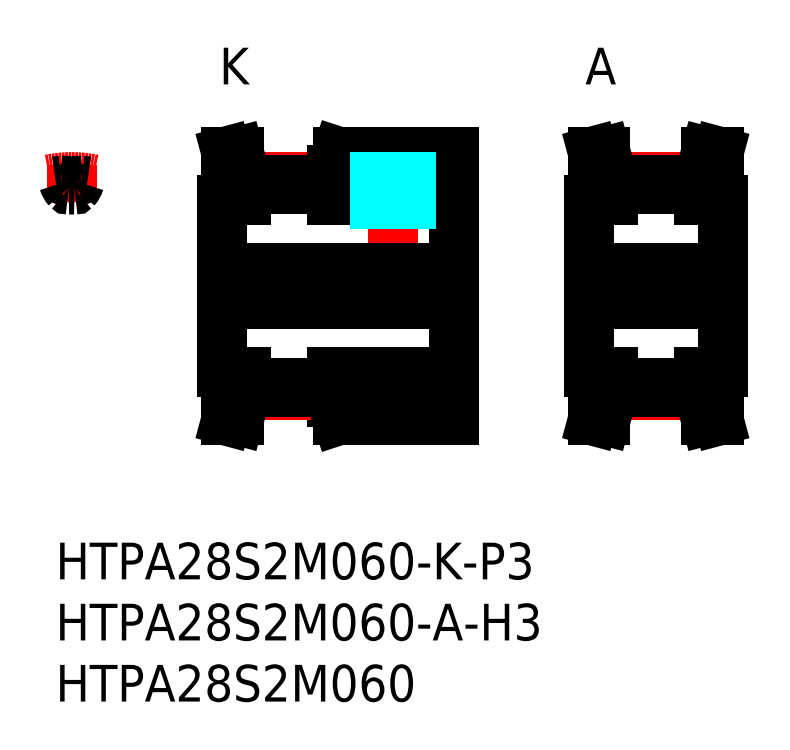
<metadata>
{"format":"dxf","ext":"dxf","renderer":"ezdxf+matplotlib","layout":"modelspace","background":"white","min_lineweight":24,"dpi":150}
</metadata>
<code>
0
SECTION
2
ENTITIES
0
INSERT
8
MSM_CONTINUOUS
2
*U11
10
0
20
0
30
0
0
INSERT
8
MSM_CONTINUOUS
2
*U12
10
0
20
0
30
0
0
INSERT
8
MSM_CONTINUOUS
2
*U13
10
0
20
0
30
0
0
LINE
8
MSM_CENTER
10
27.6
20
21.5
30
0
11
27.6
21
33
31
0
0
LINE
8
MSM_CONTINUOUS
10
13.6
20
14
30
0
11
13.6
21
28
31
0
0
LINE
8
MSM_CENTER
10
12.1
20
21
30
0
11
34.1
21
21
31
0
0
LINE
8
MSM_CONTINUOUS
10
13.6
20
22.5
30
0
11
32.6
21
22.5
31
0
0
LINE
8
MSM_CONTINUOUS
10
13.6
20
19.5
30
0
11
32.6
21
19.5
31
0
0
LINE
8
MSM_CONTINUOUS
10
22.6
20
14
30
0
11
32.6
21
14
31
0
0
LINE
8
MSM_CONTINUOUS
10
23.1
20
10
30
0
11
32.6
21
10
31
0
0
LINE
8
MSM_CONTINUOUS
10
14.6
20
14
30
0
11
14.6
21
12.47
31
0
0
LINE
8
MSM_CONTINUOUS
10
15.6
20
14
30
0
11
15.6
21
12.34
31
0
0
LINE
8
MSM_CONTINUOUS
10
22.6
20
14
30
0
11
22.6
21
11.54
31
0
0
LINE
8
MSM_CENTER
10
15.6
20
12.09
30
0
11
22.6
21
12.09
31
0
0
LINE
8
MSM_CONTINUOUS
10
15.6
20
12.34
30
0
11
22.6
21
12.34
31
0
0
LINE
8
MSM_CONTINUOUS
10
13.94
20
10
30
0
11
14.6
21
12.47
31
0
0
LINE
8
MSM_CONTINUOUS
10
14.97
20
10
30
0
11
15.6
21
12.34
31
0
0
LINE
8
MSM_CONTINUOUS
10
13.94
20
10
30
0
11
14.97
21
10
31
0
0
LINE
8
MSM_CONTINUOUS
10
22.6
20
11.54
30
0
11
23.1
21
10
31
0
0
LINE
8
MSM_CONTINUOUS
10
15.6
20
13.1
30
0
11
22.6
21
13.1
31
0
0
LINE
8
MSM_CONTINUOUS
10
13.6
20
14
30
0
11
15.6
21
14
31
0
0
LINE
8
MSM_CONTINUOUS
10
32.6
20
32
30
0
11
32.6
21
10
31
0
0
LINE
8
MSM_CONTINUOUS
10
23.1
20
32
30
0
11
32.6
21
32
31
0
0
LINE
8
MSM_CONTINUOUS
10
22.6
20
28
30
0
11
32.6
21
28
31
0
0
LINE
8
MSM_CENTER
10
15.6
20
29.91
30
0
11
22.6
21
29.92
31
0
0
LINE
8
MSM_CONTINUOUS
10
15.6
20
29.66
30
0
11
22.6
21
29.66
31
0
0
LINE
8
MSM_CONTINUOUS
10
15.6
20
28.9
30
0
11
22.6
21
28.9
31
0
0
LINE
8
MSM_CONTINUOUS
10
14.97
20
32
30
0
11
15.6
21
29.66
31
0
0
LINE
8
MSM_CONTINUOUS
10
13.94
20
32
30
0
11
14.6
21
29.53
31
0
0
LINE
8
MSM_CONTINUOUS
10
13.6
20
28
30
0
11
15.6
21
28
31
0
0
LINE
8
MSM_CONTINUOUS
10
14.6
20
28
30
0
11
14.6
21
29.53
31
0
0
LINE
8
MSM_CONTINUOUS
10
15.6
20
28
30
0
11
15.6
21
29.66
31
0
0
LINE
8
MSM_CONTINUOUS
10
13.94
20
32
30
0
11
14.97
21
32
31
0
0
LINE
8
MSM_CONTINUOUS
10
22.6
20
28
30
0
11
22.6
21
30.46
31
0
0
LINE
8
MSM_CONTINUOUS
10
22.6
20
30.46
30
0
11
23.1
21
32
31
0
0
LINE
8
MSM_CONTINUOUS
10
26.1
20
24.87
30
0
11
26.1
21
24.88
31
0
0
LINE
8
MSM_CONTINUOUS
10
43.6
20
14
30
0
11
43.6
21
28
31
0
0
LINE
8
MSM_CENTER
10
42.1
20
21
30
0
11
56.1
21
21
31
0
0
LINE
8
MSM_CONTINUOUS
10
43.6
20
22.5
30
0
11
54.6
21
22.5
31
0
0
LINE
8
MSM_CONTINUOUS
10
43.6
20
19.5
30
0
11
54.6
21
19.5
31
0
0
LINE
8
MSM_CONTINUOUS
10
44.6
20
14
30
0
11
44.6
21
12.47
31
0
0
LINE
8
MSM_CONTINUOUS
10
45.6
20
14
30
0
11
45.6
21
12.34
31
0
0
LINE
8
MSM_CENTER
10
45.6
20
12.09
30
0
11
52.6
21
12.09
31
0
0
LINE
8
MSM_CONTINUOUS
10
45.6
20
12.34
30
0
11
52.6
21
12.34
31
0
0
LINE
8
MSM_CONTINUOUS
10
43.94
20
10
30
0
11
44.6
21
12.47
31
0
0
LINE
8
MSM_CONTINUOUS
10
44.97
20
10
30
0
11
45.6
21
12.34
31
0
0
LINE
8
MSM_CONTINUOUS
10
43.94
20
10
30
0
11
44.97
21
10
31
0
0
LINE
8
MSM_CONTINUOUS
10
45.6
20
13.1
30
0
11
52.6
21
13.1
31
0
0
LINE
8
MSM_CONTINUOUS
10
43.6
20
14
30
0
11
45.6
21
14
31
0
0
LINE
8
MSM_CENTER
10
45.6
20
29.91
30
0
11
52.6
21
29.92
31
0
0
LINE
8
MSM_CONTINUOUS
10
45.6
20
29.66
30
0
11
52.6
21
29.66
31
0
0
LINE
8
MSM_CONTINUOUS
10
45.6
20
28.9
30
0
11
52.6
21
28.9
31
0
0
LINE
8
MSM_CONTINUOUS
10
44.97
20
32
30
0
11
45.6
21
29.66
31
0
0
LINE
8
MSM_CONTINUOUS
10
43.94
20
32
30
0
11
44.6
21
29.53
31
0
0
LINE
8
MSM_CONTINUOUS
10
43.6
20
28
30
0
11
45.6
21
28
31
0
0
LINE
8
MSM_CONTINUOUS
10
44.6
20
28
30
0
11
44.6
21
29.53
31
0
0
LINE
8
MSM_CONTINUOUS
10
45.6
20
28
30
0
11
45.6
21
29.66
31
0
0
LINE
8
MSM_CONTINUOUS
10
43.94
20
32
30
0
11
44.97
21
32
31
0
0
LINE
8
MSM_CONTINUOUS
10
54.6
20
14
30
0
11
54.6
21
28
31
0
0
LINE
8
MSM_CONTINUOUS
10
53.6
20
14
30
0
11
53.6
21
12.47
31
0
0
LINE
8
MSM_CONTINUOUS
10
52.6
20
14
30
0
11
52.6
21
12.34
31
0
0
LINE
8
MSM_CONTINUOUS
10
54.26
20
10
30
0
11
53.6
21
12.47
31
0
0
LINE
8
MSM_CONTINUOUS
10
53.23
20
10
30
0
11
52.6
21
12.34
31
0
0
LINE
8
MSM_CONTINUOUS
10
54.26
20
10
30
0
11
53.23
21
10
31
0
0
LINE
8
MSM_CONTINUOUS
10
54.6
20
14
30
0
11
52.6
21
14
31
0
0
LINE
8
MSM_CONTINUOUS
10
53.23
20
32
30
0
11
52.6
21
29.66
31
0
0
LINE
8
MSM_CONTINUOUS
10
54.26
20
32
30
0
11
53.6
21
29.53
31
0
0
LINE
8
MSM_CONTINUOUS
10
54.6
20
28
30
0
11
52.6
21
28
31
0
0
LINE
8
MSM_CONTINUOUS
10
53.6
20
28
30
0
11
53.6
21
29.53
31
0
0
LINE
8
MSM_CONTINUOUS
10
52.6
20
28
30
0
11
52.6
21
29.66
31
0
0
LINE
8
MSM_CONTINUOUS
10
54.26
20
32
30
0
11
53.23
21
32
31
0
0
TEXT
8
MSM_PART_NUMBER
10
13.6
20
37.5
30
0
40
3
1
K
7
MISUMI
72
     1
11
14.6
21
39
31
0
73
     2
0
TEXT
8
MSM_PART_NUMBER
10
43.6
20
37.5
30
0
40
3
1
A
7
MISUMI
72
     1
11
44.6
21
39
31
0
73
     2
0
LINE
8
MSM_CENTER
10
1.3
20
27.9
30
0
11
1.3
21
30.91
31
0
0
ARC
8
MSM_CENTER
10
1.3
20
21
30
0
40
8.914
50
78.35
51
101.6
0
ARC
8
MSM_CONTINUOUS
10
1.3
20
21
30
0
40
8.66
50
95.49
51
98.63
0
ARC
8
MSM_CONTINUOUS
10
0.489
20
29.43
30
0
40
0.19
50
15.34
51
95.49
0
ARC
8
MSM_CONTINUOUS
10
1.95
20
29.83
30
0
40
1.325
50
195.3
51
223
0
ARC
8
MSM_CONTINUOUS
10
1.054
20
29
30
0
40
0.1
50
223
51
271.8
0
ARC
8
MSM_CONTINUOUS
10
1.3
20
21
30
0
40
8.66
50
81.37
51
84.51
0
ARC
8
MSM_CONTINUOUS
10
2.111
20
29.43
30
0
40
0.19
50
84.51
51
164.7
0
ARC
8
MSM_CONTINUOUS
10
0.65
20
29.83
30
0
40
1.325
50
317
51
344.7
0
ARC
8
MSM_CONTINUOUS
10
1.546
20
29
30
0
40
0.1
50
268.2
51
317
0
ARC
8
MSM_CONTINUOUS
10
1.3
20
21
30
0
40
7.9
50
88.24
51
91.76
0
LINE
8
MSM_DASHED
10
29.1
20
32
30
0
11
29.1
21
22.5
31
0
0
LINE
8
MSM_DASHED
10
28.83
20
32
30
0
11
28.83
21
22.5
31
0
0
LINE
8
MSM_DASHED
10
26.37
20
32
30
0
11
26.37
21
22.5
31
0
0
LINE
8
MSM_DASHED
10
26.1
20
32
30
0
11
26.1
21
22.5
31
0
0
ENDSEC
0
EOF

</code>
